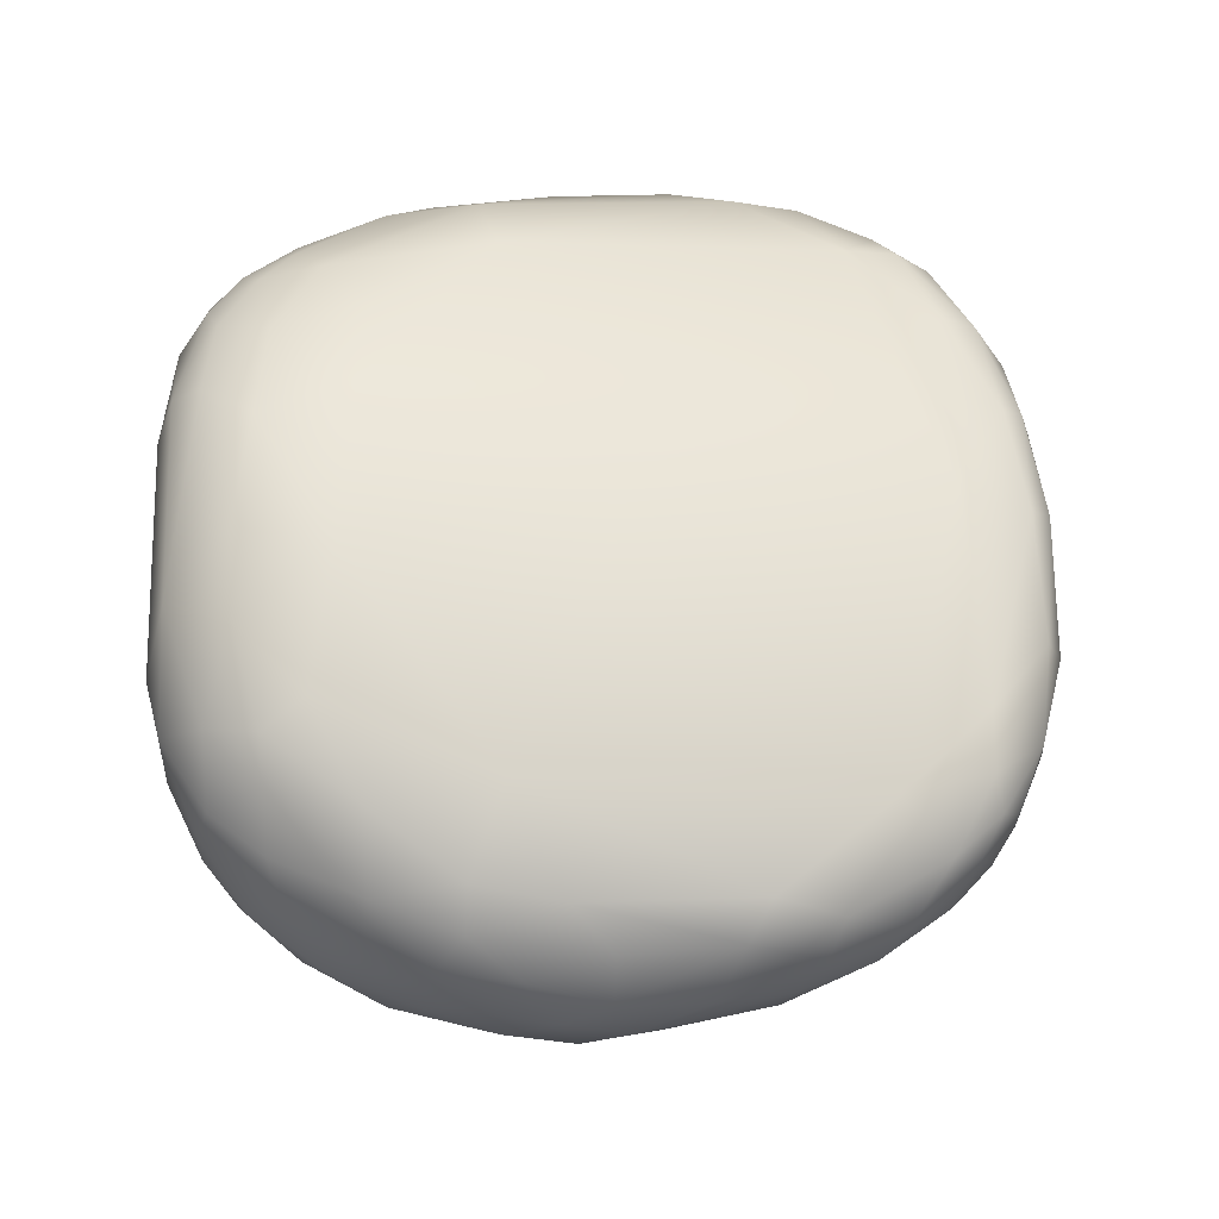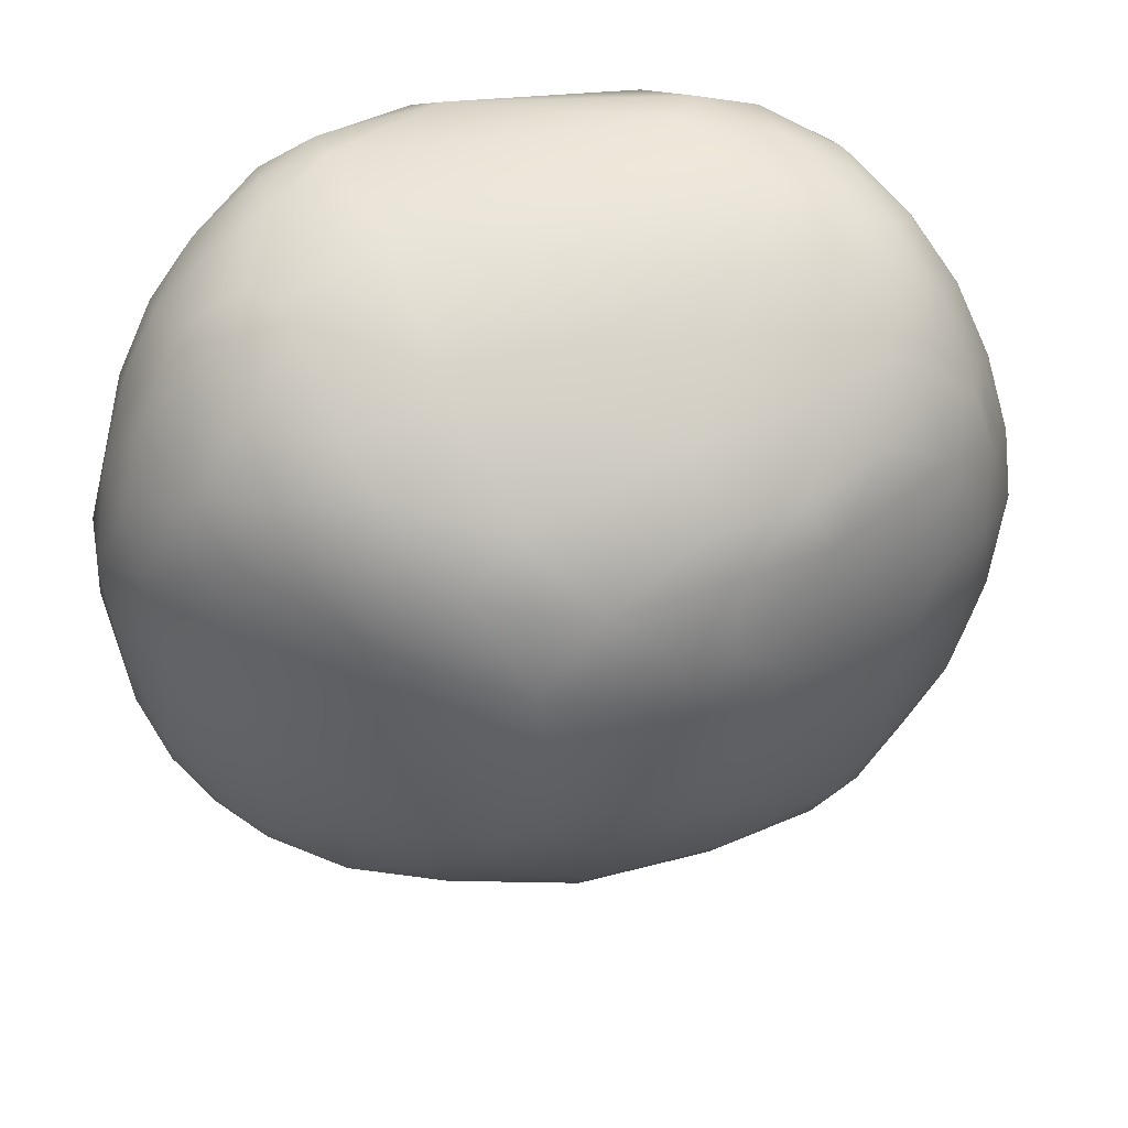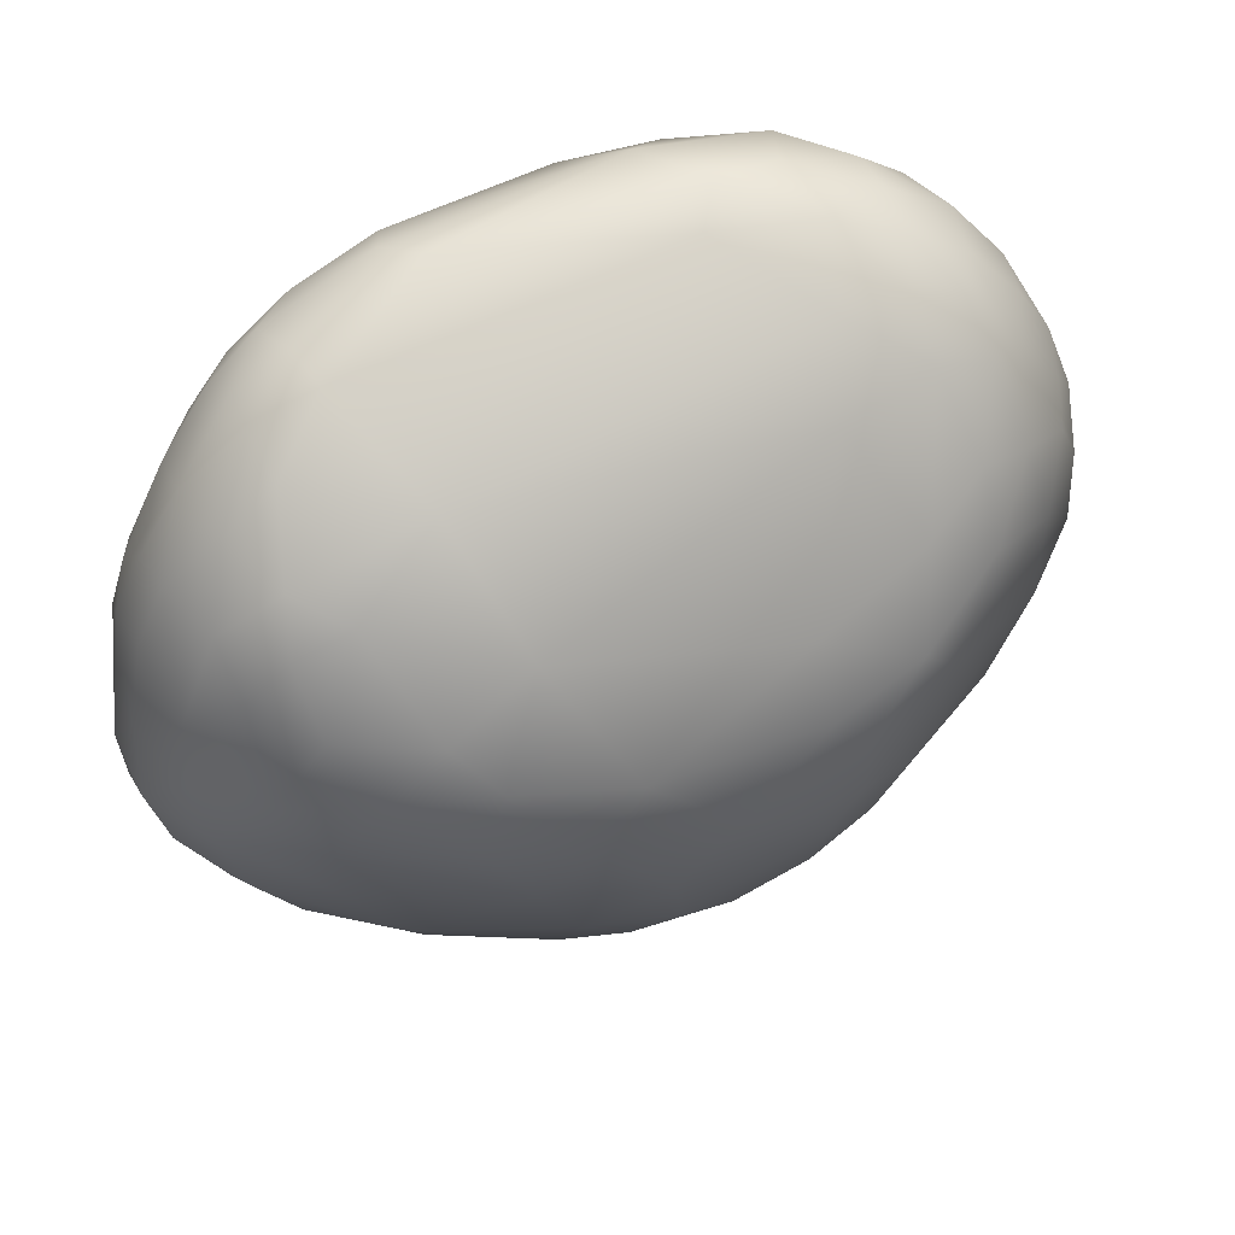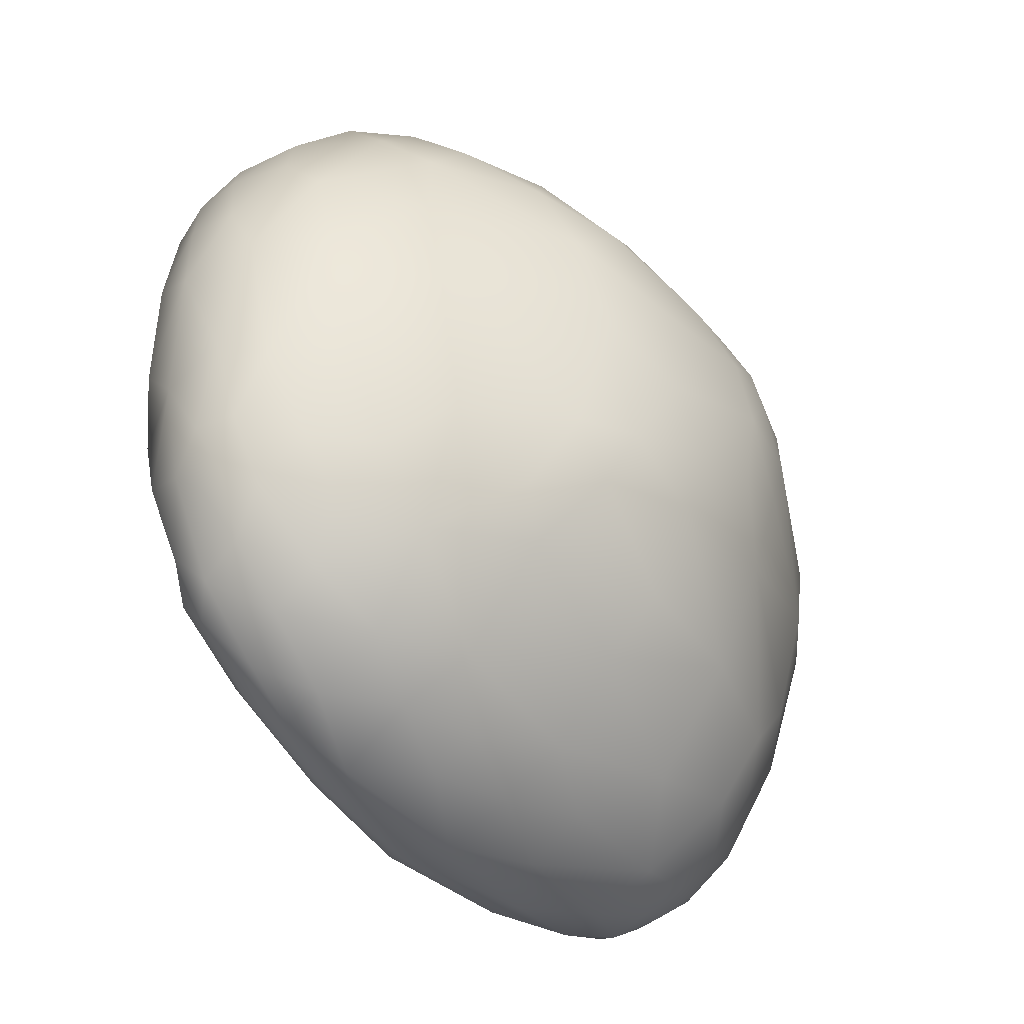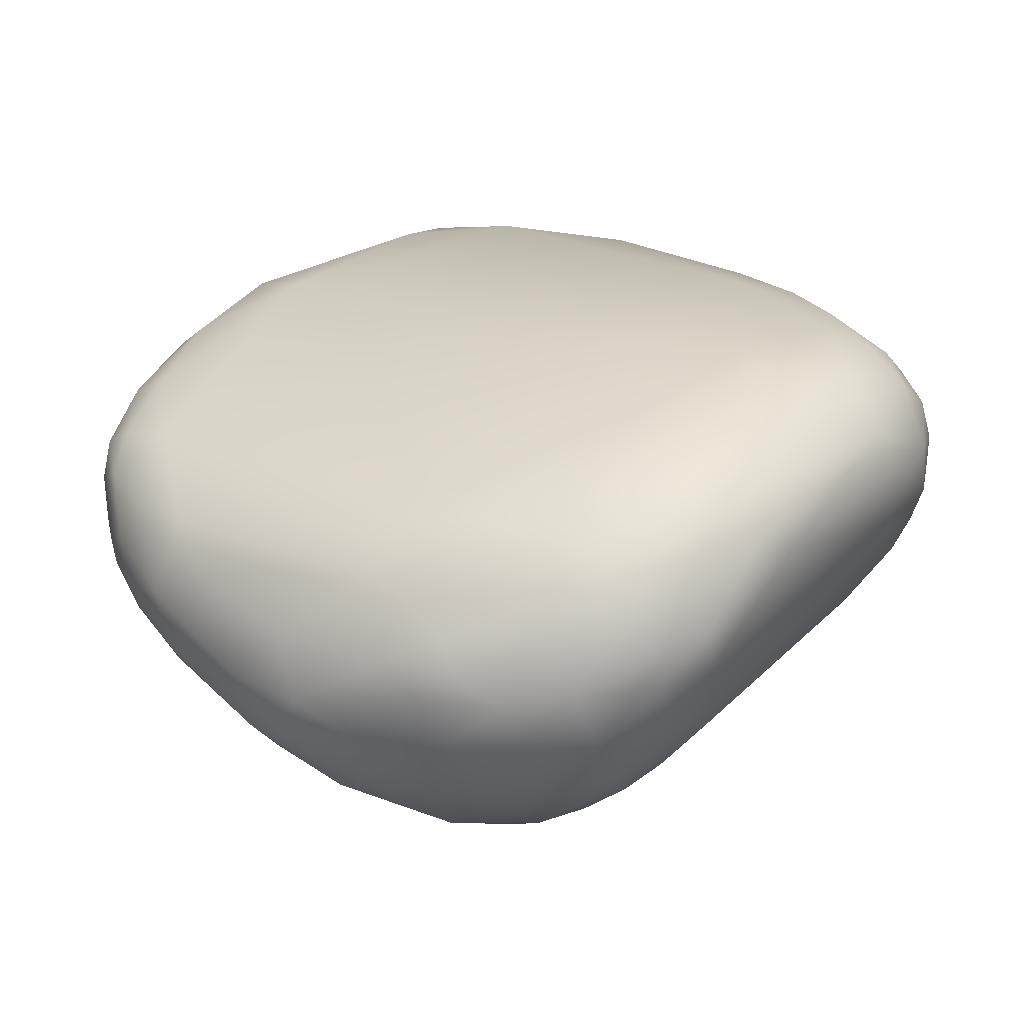
<metadata>
{"format":"obj","ext":"obj","renderer":"f3d","projection":"perspective","resolution":1024,"background":"white","views":[{"elev":58.6,"azim":-92.1,"up":"+Z"},{"elev":37.1,"azim":170.5,"up":"+Y"},{"elev":66.9,"azim":155.5,"up":"+Y"},{"elev":-48.0,"azim":129.4,"up":"+Y"},{"elev":35.5,"azim":128.2,"up":"+Z"}]}
</metadata>
<code>
v 14.26 -89.15 785.5
v 15.56 -85.75 785.1
v 14.91 -88.14 784
v 15.58 -85.18 782.7
v 14.51 -88.16 782.6
v 14.62 -85.92 781.1
v 15.2 -83.36 786.9
v 16.46 -80.97 784.1
v 16.37 -77.7 784.2
v 15.63 -78.84 786.4
v 16.32 -78.29 782.1
v 15.93 -80.56 781.2
v 14.18 -80.98 778.7
v 14.82 -74.22 786.9
v 15.67 -74.55 783.1
v 15.18 -75.02 780.7
v 14.75 -77.01 779.2
v 14.86 -72.72 785.9
v 14.62 -71.61 784.1
v 14.3 -72.04 781.3
v 10.97 -92.98 787
v 10.33 -92.86 782.1
v 11.05 -91.68 788
v 10.79 -89.64 788.6
v 13.86 -90.15 784.6
v 12.41 -91.97 784
v 12.59 -91 787
v 11.98 -92.42 785.9
v 13.83 -90.04 783.6
v 13.02 -90.58 782.5
v 12.76 -89.02 780.7
v 11.19 -90.99 780.6
v 10.81 -89.07 778.8
v 14.02 -85.68 787.8
v 13.82 -88.18 787.3
v 12.82 -85.33 778.7
v 11.69 -78.02 776.2
v 13.16 -76.08 789
v 10.26 -76.8 790.3
v 11.52 -74.66 776.3
v 13.55 -72.5 788
v 14.01 -71.64 787
v 13.5 -69.81 786
v 12.45 -69.82 780.1
v 12.73 -73.01 777.9
v 10.71 -70.16 778.1
v 11.84 -69.29 788.4
v 13.33 -69.25 784.4
v 11.82 -67.74 786.5
v 11.24 -66.99 784.1
v 12.54 -68.74 782.1
v 10.82 -68.3 780.2
v 7.648 -92.96 788.5
v 10.21 -93.8 784.1
v 9.312 -94.5 786
v 7.9 -94.39 787.4
v 7.35 -95.24 784.5
v 6.842 -95.4 786.4
v 7.424 -94.11 781.7
v 8.297 -91.45 778.9
v 9.246 -87.19 776.7
v 10.1 -82.3 775.6
v 7.418 -74.05 774.2
v 8.894 -70.47 791
v 9.737 -72.15 776.1
v 7.497 -70.25 776.5
v 10.43 -69.4 789.8
v 9.849 -67.35 789.2
v 9.314 -65.98 788
v 8.712 -68.21 790.5
v 7.808 -66.29 789.8
v 9.336 -65.63 786.4
v 9.218 -65.73 784.5
v 10.2 -67.05 781.7
v 8.733 -67.47 780
v 7.251 -65.01 788
v 6.905 -64.84 786.4
v 3.528 -94.83 788.3
v 4.276 -96.09 785.9
v 3.905 -95.65 787.4
v 4.891 -95.25 782.7
v 4.337 -93.9 780.1
v 5.975 -89.03 776
v 4.689 -90.61 776.7
v 5.169 -86.08 774.3
v 3.395 -87.75 774.4
v 2.901 -85.54 773.3
v 4.896 -81.06 772.9
v 6.196 -77.08 773.3
v 3.98 -74.6 773
v 6.493 -72.07 791.7
v 6.317 -71.71 774.9
v 5.435 -68.79 791.9
v 3.12 -66.41 791.5
v 6.296 -66.8 791
v 5.263 -66.05 781.8
v 4.15 -68.86 777.3
v 3.543 -65.23 790.3
v 2.48 -64.63 789.2
v -0.8521 -96.46 785.4
v -0.3425 -92.65 789.5
v -0.9658 -95.3 788.4
v -0.4682 -96.16 787.3
v 2.017 -96.03 783.6
v 2.018 -95.22 781.7
v -0.8806 -95.78 782.6
v -0.8629 -94.48 780.2
v -0.4465 -92.21 777.4
v -0.654 -89.97 775.4
v -0.4964 -86.92 773.5
v -0.828 -81.33 790.7
v 1.478 -82.21 772.3
v -0.573 -84.19 772.5
v 1.918 -78.37 772.1
v -0.437 -75.43 772.4
v 2.649 -71.89 792.4
v 2.243 -72.56 773.7
v 1.428 -68.4 792.4
v -3.978 -96.08 784
v -3.859 -95.12 781.6
v -3.401 -83.21 772.5
v -3.571 -79.59 772.1
v -4.888 -77.36 772.3
v -2.752 -76.99 772.1
v -3.816 -71.29 792.4
v -4.051 -73.12 773.4
v -4.139 -70.68 775.2
v -3.088 -67.75 792.3
v -5.564 -96.1 786
v -5.792 -95.45 787.5
v -8.604 -95.26 784.6
v -5.996 -93.13 779.2
v -5.565 -89.65 775.9
v -5.433 -85.68 773.8
v -5.823 -81.85 772.9
v -6.949 -78.92 773
v -5.209 -74.65 772.9
v -8.701 -74.7 774.1
v -8.649 -70.13 776.5
v -7.556 -72.99 774.2
v -6.48 -67.85 791.7
v -6.95 -67.05 779.9
v -8.223 -65.72 782.6
v -4.862 -65.34 790.3
v -6.431 -64.52 787.9
v -8.698 -65.06 788
v -5.354 -64.5 786.3
v -8.796 -93.07 788.4
v -10.94 -93.02 787.9
v -9.133 -95.02 786.5
v -11.01 -94.14 784
v -11.54 -93.97 785.9
v -11.99 -93.28 786.9
v -12.52 -93.14 784.1
v -8.908 -94.24 782.1
v -11.53 -93.24 782.5
v -12.03 -89.66 788.6
v -12.47 -91.85 781.5
v -10.01 -91.56 779.2
v -10.3 -89.05 777.5
v -11.73 -89.92 779.1
v -11.97 -86.5 777.3
v -11.63 -82.26 775.8
v -11.76 -76.77 790.3
v -9.104 -70.38 791.4
v -12.46 -72.09 790
v -10.96 -72.09 776.1
v -11.1 -69.68 778
v -9.493 -66.82 790
v -10.06 -68.79 790.7
v -11.64 -68.8 789.6
v -11.55 -66.79 788
v -11.55 -66.24 786.4
v -11.55 -66.2 784.5
v -10.52 -67.21 780.6
v -10.57 -66.18 782.7
v -12.55 -68.33 780.6
v -12.5 -67.29 782.5
v -9.116 -65.04 785.5
v -13.27 -92.48 785.9
v -13.57 -91.47 787
v -14.15 -91.49 784
v -15.15 -90.06 785.1
v -13.03 -92.35 783
v -14.42 -90.03 782.1
v -15.71 -89 783.6
v -15.25 -85.31 787.9
v -15.58 -87.75 786.9
v -16.47 -87.11 785.5
v -15.26 -85.74 780.1
v -16.56 -85.69 782.1
v -16.43 -84.47 786.9
v -16.52 -81.8 780.2
v -15.41 -78.64 788.4
v -16.72 -80.14 786.9
v -13.21 -77.97 776.3
v -14.81 -81.08 778
v -15.5 -77.97 778.3
v -14.82 -75.4 788.8
v -16.05 -75.25 787.4
v -16.6 -74.21 786
v -16.62 -73.48 783.1
v -13.46 -73.73 777.1
v -15.82 -75.07 779.3
v -14.81 -72.08 787.9
v -15.89 -71.76 785.4
v -15.16 -70.25 783.2
v -15.58 -72.24 780.8
v -12.99 -70.7 778.4
v -14.93 -72.52 779.2
v -13.23 -68.8 788
v -13.46 -67.8 784.1
v -14.24 -69.17 786.4
v -13.94 -69.32 781.2
v -16.94 -86.02 784
v -17.45 -83.36 784.6
v -17.62 -80.03 785.1
v -17.8 -78.24 784
v -17.48 -78.81 781.5
v -17.83 -80.67 783.1
v -17.12 -77.08 786
v -17.16 -74.99 784.1
v -17.29 -76.21 782.1
g grp1
f 29 5 3
f 3 25 29
f 1 25 3
f 29 30 5
f 3 4 2
f 2 7 34
f 35 1 2
f 1 3 2
f 4 3 5
f 35 2 34
f 2 4 8
f 4 5 6
f 31 36 6
f 2 8 7
f 7 8 10
f 4 12 8
f 4 6 12
f 6 13 12
f 38 34 7
f 10 8 9
f 10 9 14
f 10 38 7
f 10 14 38
f 8 11 9
f 11 8 12
f 17 11 12
f 17 12 13
f 14 41 38
f 18 14 9
f 15 19 18
f 18 9 15
f 11 15 9
f 11 16 15
f 17 16 11
f 16 20 15
f 18 42 14
f 43 42 18
f 15 20 19
f 22 26 54
f 21 28 27
f 28 55 54
f 26 28 54
f 54 59 22
f 35 24 27
f 27 24 23
f 21 27 23
f 25 26 29
f 27 1 35
f 28 25 1
f 26 30 29
f 25 28 26
f 27 28 1
f 26 22 30
f 22 32 30
f 32 31 30
f 31 32 33
f 24 35 34
f 24 34 39
f 30 31 5
f 5 31 6
f 36 31 33
f 36 13 6
f 36 62 13
f 17 13 37
f 37 13 62
f 38 39 34
f 17 45 16
f 40 17 37
f 17 40 45
f 37 89 40
f 65 45 40
f 40 63 65
f 42 41 14
f 41 42 47
f 67 38 41
f 41 47 67
f 19 43 18
f 43 19 48
f 42 43 47
f 45 20 16
f 45 44 20
f 19 20 48
f 44 51 20
f 44 46 52
f 44 45 46
f 65 46 45
f 52 46 75
f 67 47 68
f 43 48 49
f 47 43 49
f 49 48 50
f 68 47 49
f 69 68 49
f 72 69 49
f 50 72 49
f 20 51 48
f 48 51 50
f 51 44 52
f 51 52 74
f 50 51 74
f 23 53 56
f 28 21 55
f 21 23 56
f 57 59 54
f 55 21 56
f 55 57 54
f 58 55 56
f 58 79 57
f 57 55 58
f 81 57 79
f 22 60 32
f 60 22 59
f 60 59 82
f 57 81 59
f 53 23 24
f 24 39 111
f 33 32 60
f 60 83 61
f 83 60 84
f 82 84 60
f 61 83 85
f 33 60 61
f 36 33 61
f 62 36 61
f 62 88 89
f 89 37 62
f 116 39 91
f 91 39 64
f 89 63 40
f 91 64 93
f 64 39 38
f 38 67 64
f 66 75 46
f 65 66 46
f 92 66 65
f 63 92 65
f 64 67 70
f 67 68 70
f 70 93 64
f 69 71 68
f 68 71 70
f 76 71 69
f 93 70 95
f 95 70 71
f 95 71 98
f 50 74 73
f 50 73 72
f 76 69 72
f 76 72 77
f 72 73 77
f 96 77 73
f 74 52 75
f 96 74 75
f 73 74 96
f 56 53 78
f 80 56 78
f 101 78 53
f 80 58 56
f 80 79 58
f 80 103 79
f 104 79 100
f 59 81 82
f 104 81 79
f 81 104 105
f 105 82 81
f 104 106 105
f 101 53 24
f 86 83 84
f 86 84 109
f 101 24 111
f 86 85 83
f 62 61 85
f 85 86 87
f 109 110 86
f 110 87 86
f 85 88 62
f 87 88 85
f 112 88 87
f 114 89 88
f 89 114 90
f 90 63 89
f 115 90 114
f 90 92 63
f 92 90 117
f 117 90 115
f 116 91 93
f 118 116 93
f 97 66 92
f 117 97 92
f 95 94 93
f 94 118 93
f 94 95 98
f 97 96 75
f 66 97 75
f 76 98 71
f 99 98 76
f 99 76 77
f 147 99 77
f 147 77 96
f 79 103 100
f 80 78 102
f 78 101 102
f 103 80 102
f 106 104 100
f 105 106 107
f 105 107 82
f 100 119 106
f 82 107 108
f 84 82 108
f 109 84 108
f 87 110 113
f 112 87 113
f 114 88 112
f 122 112 113
f 114 112 122
f 121 122 113
f 116 111 39
f 124 115 114
f 137 115 124
f 115 137 126
f 117 115 126
f 125 116 118
f 111 116 125
f 125 118 128
f 142 97 127
f 97 117 127
f 128 118 94
f 128 94 144
f 144 94 98
f 96 97 142
f 98 99 144
f 148 102 101
f 130 102 148
f 148 101 157
f 102 130 103
f 129 119 100
f 103 129 100
f 119 120 106
f 106 120 107
f 107 132 108
f 111 157 101
f 108 132 133
f 109 108 133
f 134 113 110
f 110 133 134
f 110 109 133
f 134 121 113
f 121 135 122
f 135 121 134
f 122 124 114
f 123 124 122
f 136 123 122
f 138 123 136
f 125 164 111
f 137 124 123
f 126 127 117
f 140 127 126
f 141 125 128
f 144 141 128
f 143 96 142
f 149 130 148
f 103 130 129
f 149 150 130
f 130 150 129
f 131 119 129
f 131 155 119
f 131 129 150
f 120 132 107
f 120 119 155
f 120 155 132
f 160 134 133
f 134 163 135
f 136 122 135
f 163 136 135
f 136 196 138
f 163 196 136
f 138 140 137
f 140 126 137
f 138 137 123
f 125 165 164
f 139 175 142
f 175 139 168
f 139 142 127
f 140 139 127
f 167 139 140
f 165 125 141
f 170 165 141
f 144 99 145
f 99 147 145
f 146 144 145
f 147 96 143
f 179 145 147
f 147 143 179
f 179 143 176
f 149 148 157
f 153 150 149
f 150 152 131
f 152 151 131
f 131 151 155
f 150 153 152
f 156 151 154
f 152 154 151
f 154 152 180
f 154 184 156
f 156 159 155
f 156 155 151
f 164 157 111
f 181 149 157
f 149 181 153
f 159 132 155
f 156 158 159
f 184 158 156
f 159 133 132
f 133 159 160
f 161 160 159
f 161 159 158
f 160 162 134
f 160 161 162
f 163 134 162
f 196 203 138
f 164 165 166
f 170 166 165
f 170 171 166
f 167 168 139
f 167 209 168
f 138 167 140
f 203 167 138
f 203 209 167
f 214 177 209
f 169 170 141
f 144 169 141
f 169 144 146
f 169 171 170
f 171 169 172
f 169 146 172
f 211 172 213
f 173 146 179
f 173 172 146
f 173 213 172
f 212 213 173
f 174 212 173
f 142 175 143
f 143 175 176
f 178 175 177
f 178 176 175
f 174 176 178
f 177 175 168
f 209 177 168
f 179 146 145
f 174 179 176
f 174 173 179
f 153 181 180
f 152 153 180
f 154 180 182
f 184 154 182
f 182 185 184
f 180 181 183
f 180 183 182
f 188 183 181
f 184 185 158
f 185 161 158
f 182 186 185
f 186 182 183
f 190 161 185
f 185 186 191
f 157 188 181
f 187 188 157
f 164 187 157
f 194 187 164
f 192 188 187
f 188 192 189
f 186 183 189
f 183 188 189
f 186 189 215
f 190 162 161
f 197 162 190
f 191 190 185
f 193 190 191
f 215 191 186
f 194 192 187
f 192 194 195
f 190 193 197
f 163 162 197
f 197 193 198
f 195 194 200
f 198 196 197
f 203 196 198
f 197 196 163
f 199 164 166
f 164 199 194
f 166 205 199
f 200 199 205
f 199 200 194
f 200 201 221
f 200 205 201
f 222 201 206
f 204 219 223
f 208 204 223
f 202 208 223
f 203 204 210
f 204 203 198
f 210 204 208
f 219 204 198
f 171 205 166
f 205 171 211
f 205 211 213
f 212 207 213
f 206 205 213
f 205 206 201
f 212 214 207
f 207 214 208
f 208 202 207
f 213 207 206
f 207 202 206
f 210 214 209
f 203 210 209
f 210 208 214
f 171 172 211
f 178 212 174
f 214 178 177
f 214 212 178
f 215 220 191
f 189 192 216
f 215 189 216
f 216 220 215
f 220 216 217
f 216 192 217
f 191 220 193
f 192 195 217
f 195 221 217
f 217 221 218
f 221 201 218
f 220 217 218
f 193 220 219
f 193 219 198
f 218 219 220
f 218 223 219
f 195 200 221
f 222 206 202
f 218 201 222
f 218 222 223
f 223 222 202

</code>
